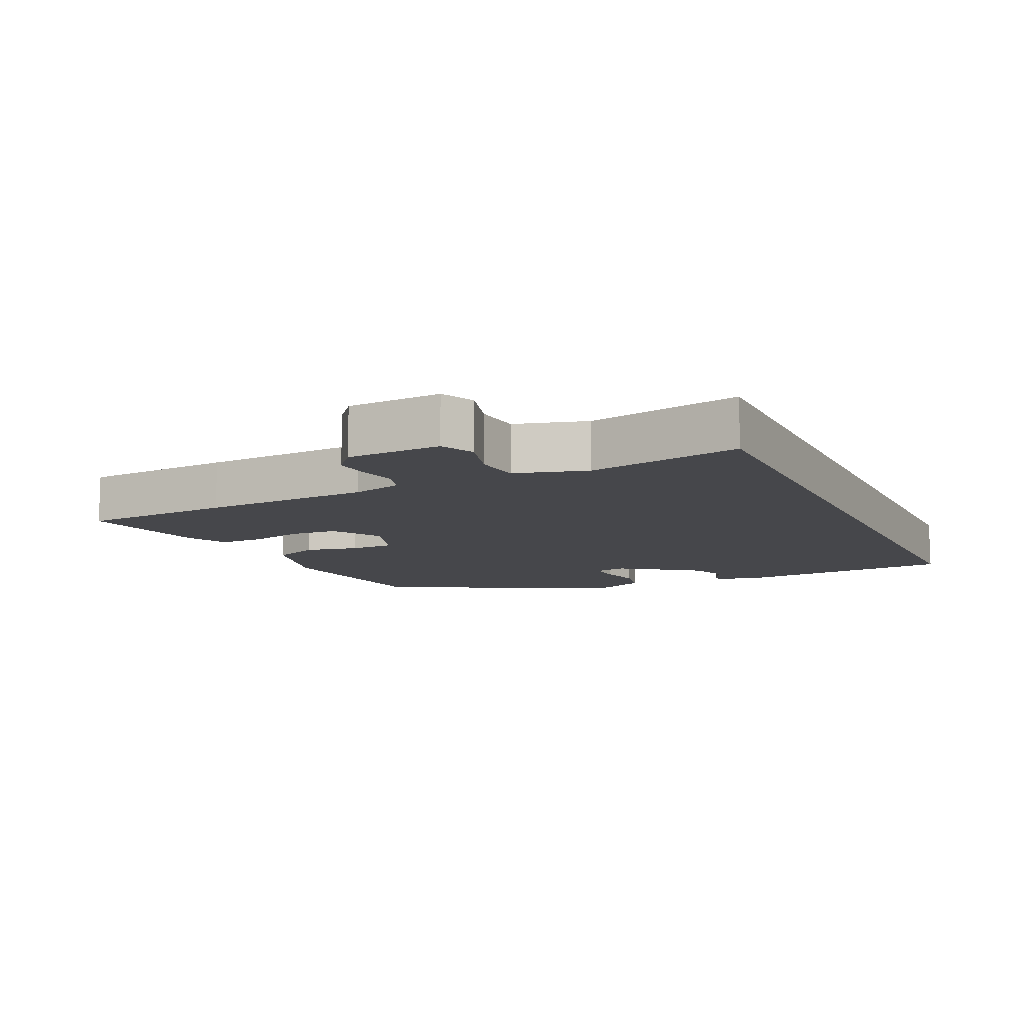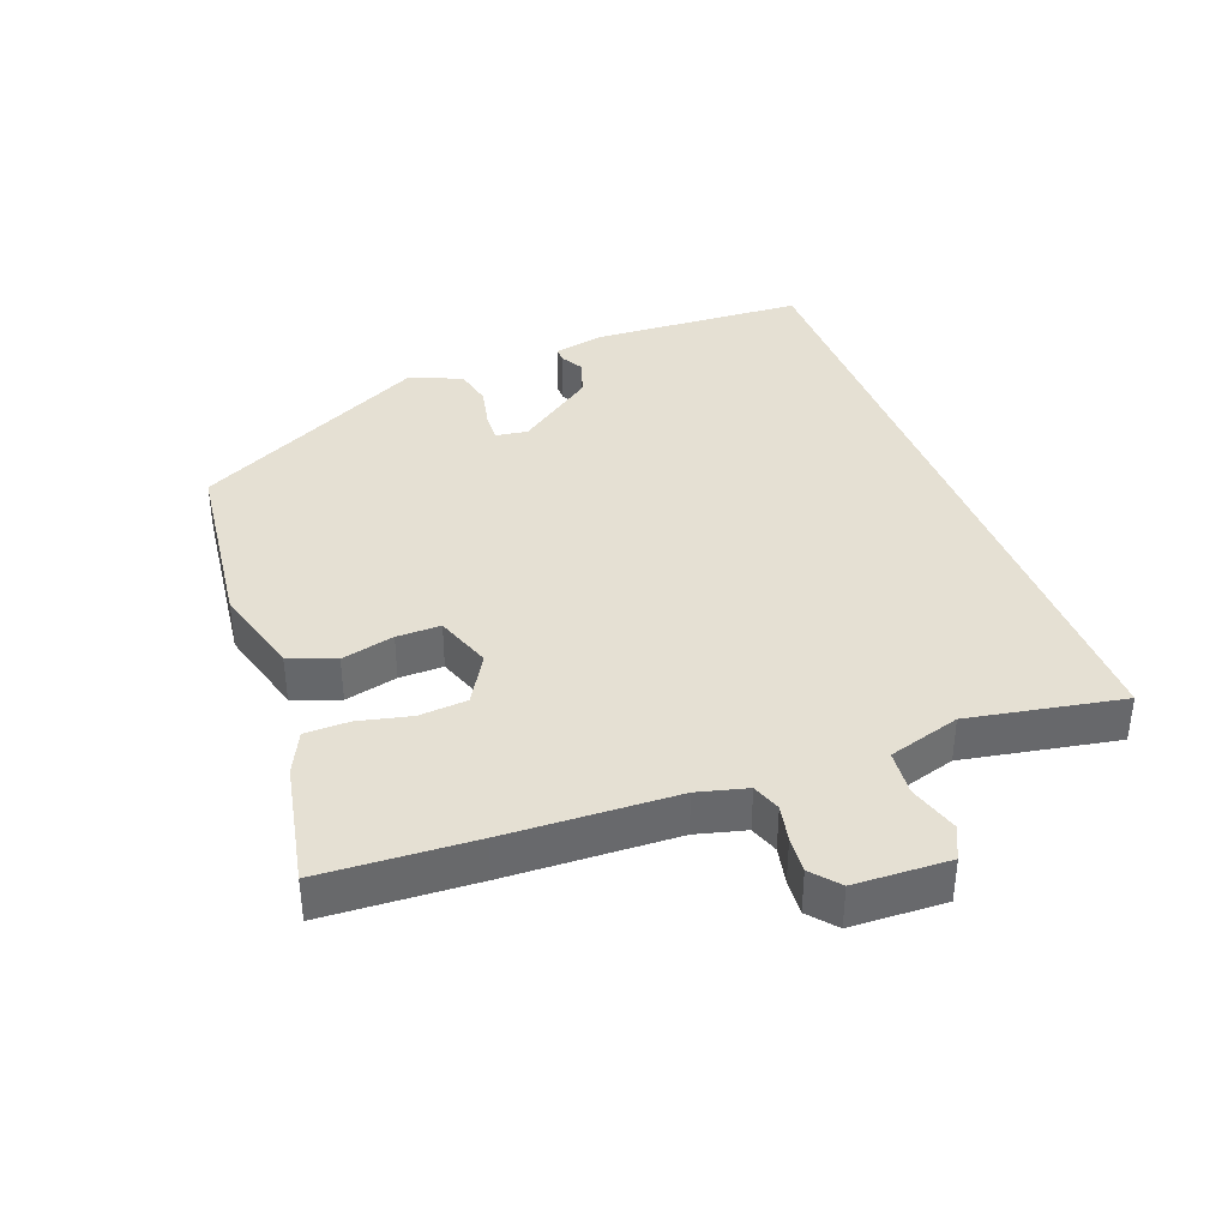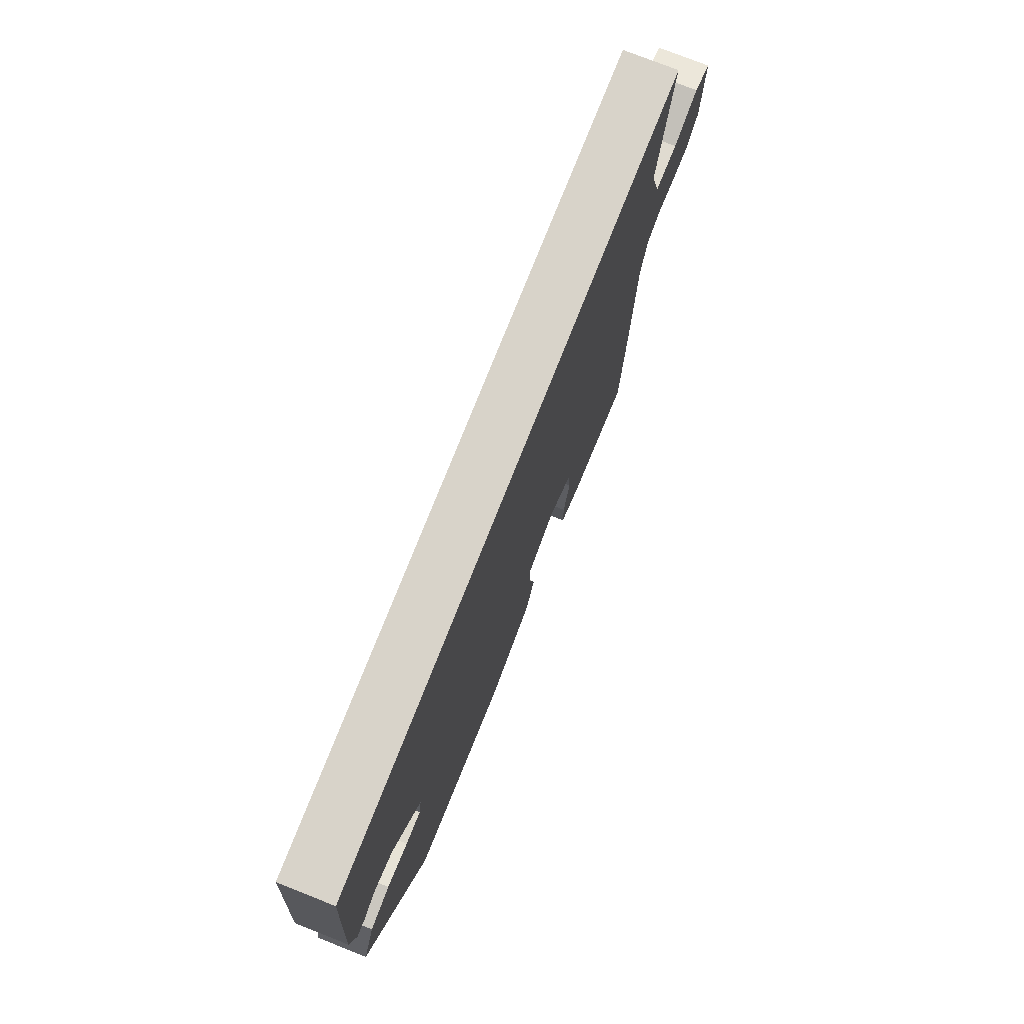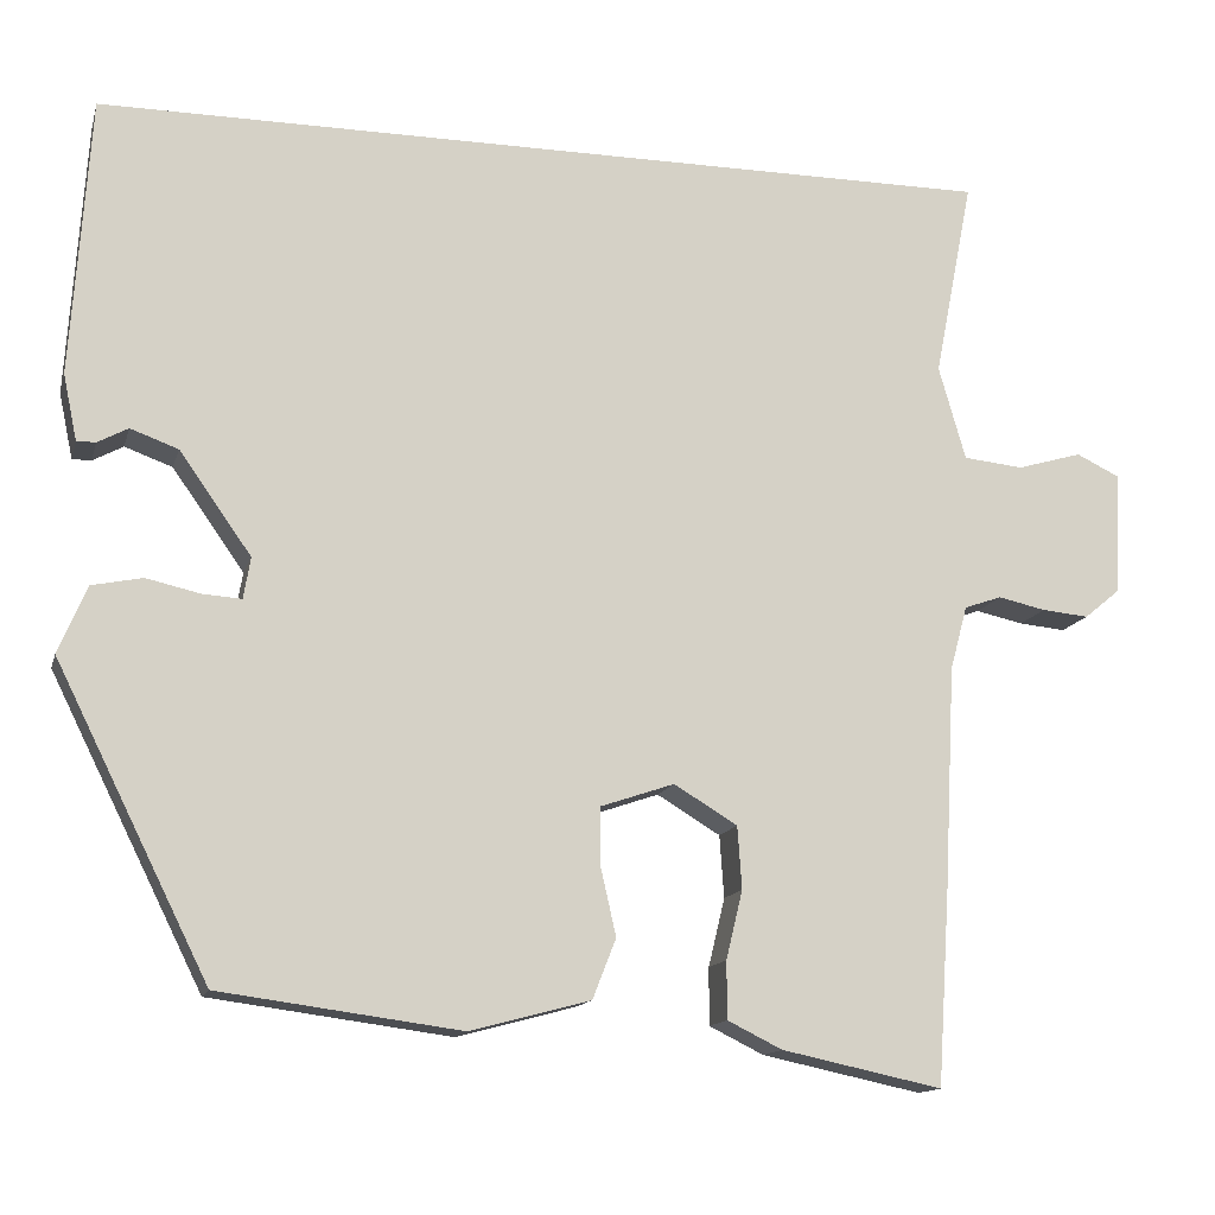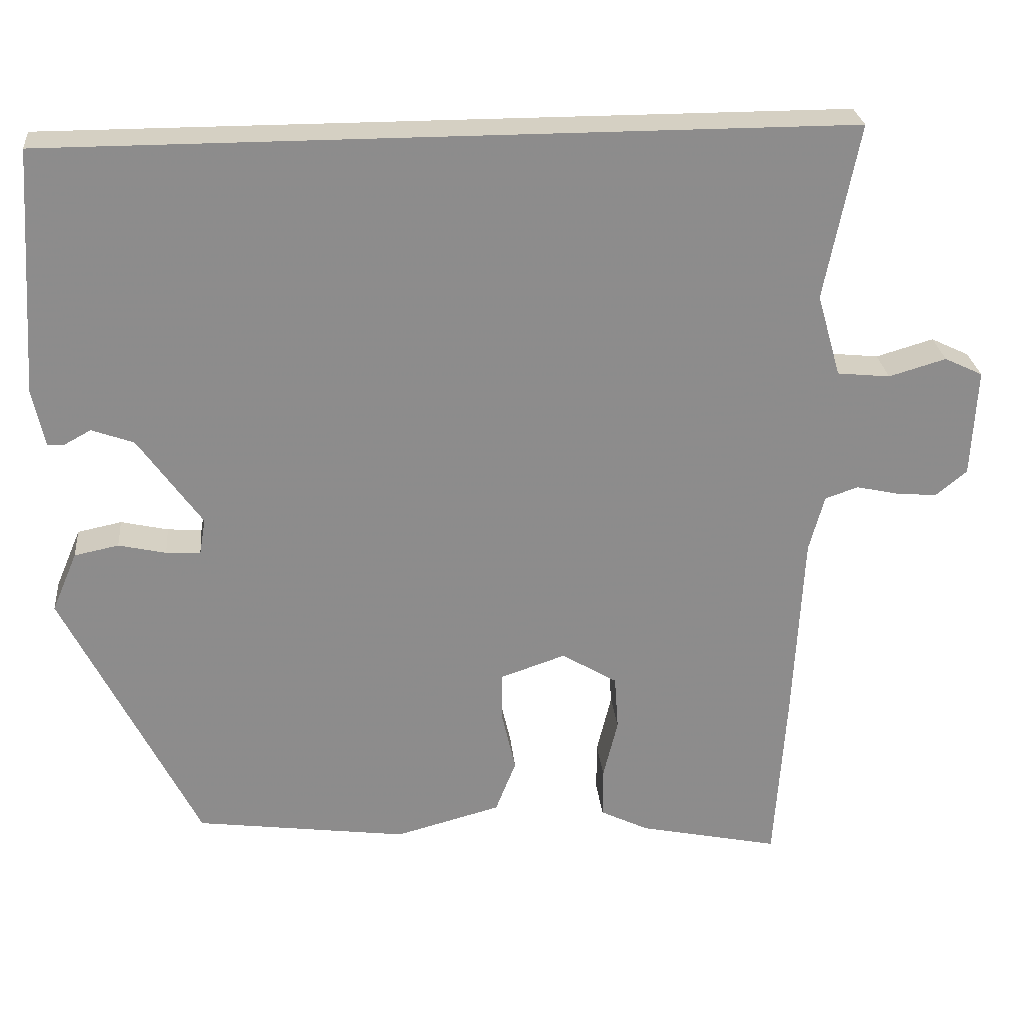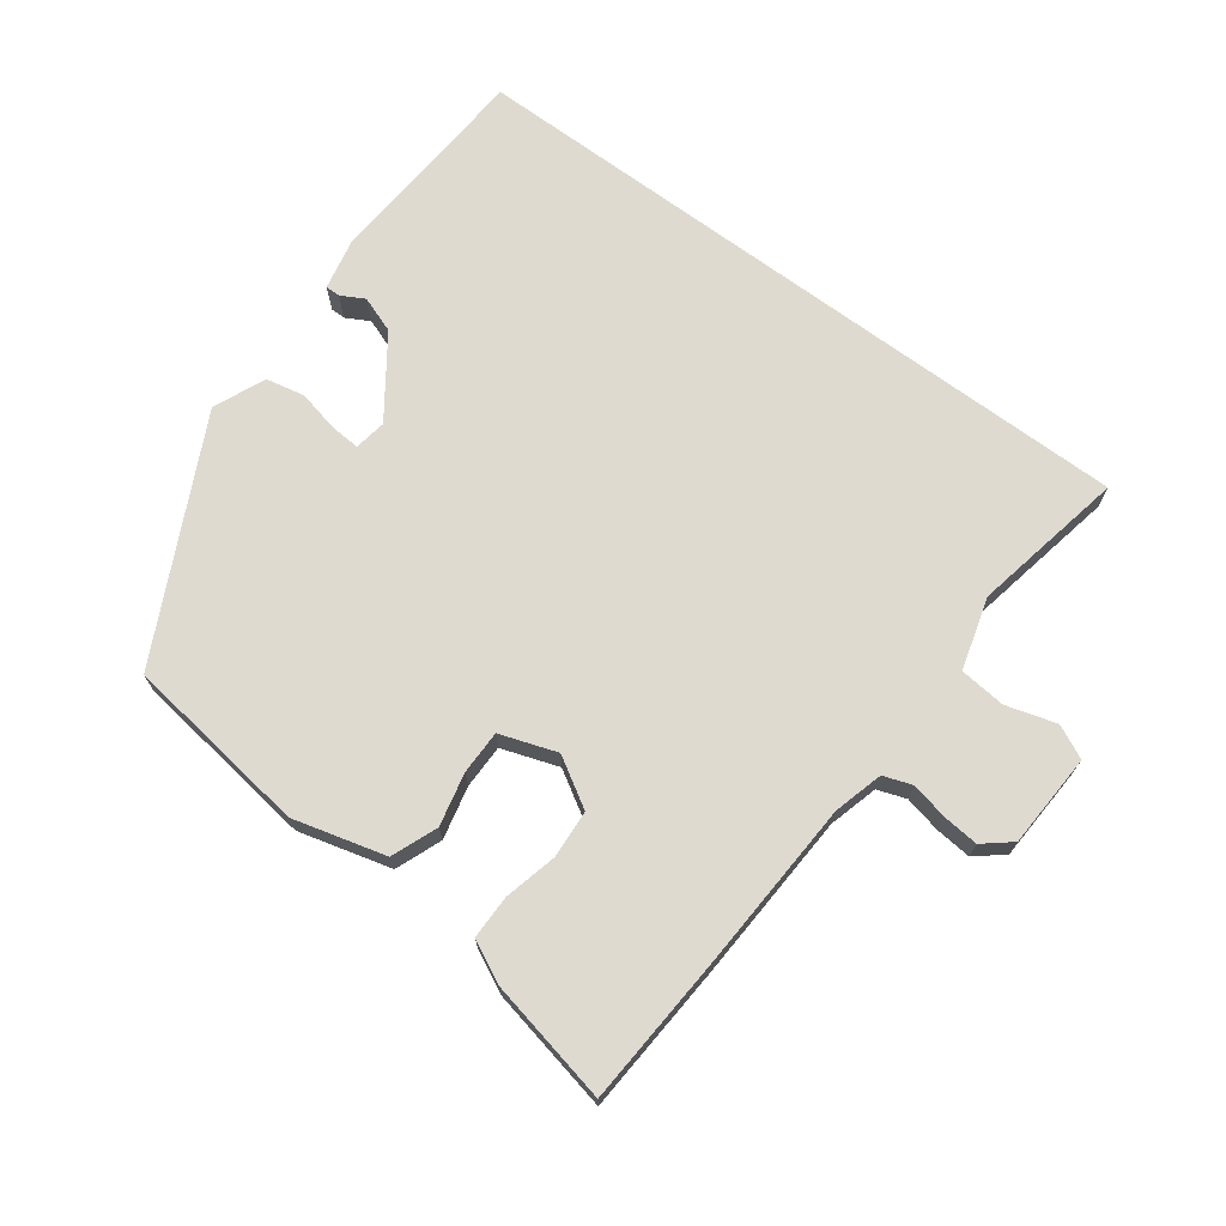
<metadata>
{"format":"obj","ext":"obj","renderer":"f3d","projection":"perspective","resolution":1024,"background":"white","views":[{"elev":-10.7,"azim":-64.7,"up":"+Y"},{"elev":38.0,"azim":-111.2,"up":"+Y"},{"elev":75.8,"azim":111.6,"up":"+Z"},{"elev":-13.9,"azim":165.7,"up":"+Z"},{"elev":26.1,"azim":174.5,"up":"+Z"},{"elev":70.6,"azim":-143.5,"up":"+Y"}]}
</metadata>
<code>
v -0.563 0.07 0.5
v 0.482 0.07 0.5
v 0.503 0.07 0.179
v 0.487 0.07 0.103
v 0.465 0.07 0.103
v 0.43 0.07 0.122
v 0.375 0.07 0.102
v 0.292 0.07 -0.015
v 0.3 0.07 -0.063
v 0.345 0.07 -0.06
v 0.407 0.07 -0.046
v 0.465 0.07 -0.058
v 0.498 0.07 -0.136
v 0.322 0.07 -0.489
v 0.044 0.07 -0.526
v -0.094 0.07 -0.489
v -0.121 0.07 -0.42
v -0.103 0.07 -0.341
v -0.103 0.07 -0.275
v -0.188 0.07 -0.246
v -0.261 0.07 -0.29
v -0.266 0.07 -0.362
v -0.247 0.07 -0.441
v -0.247 0.07 -0.507
v -0.31 0.07 -0.538
v -0.495 0.07 -0.577
v -0.51 0.07 -0.349
v -0.523 0.07 -0.095
v -0.543 0.07 -0.021
v -0.586 0.07 -0.006
v -0.641 0.07 -0.018
v -0.695 0.07 -0.023
v -0.736 0.07 0.011
v -0.743 0.07 0.153
v -0.693 0.07 0.177
v -0.618 0.07 0.155
v -0.549 0.07 0.162
v -0.518 0.07 0.27
v -0.563 0 0.5
v 0.482 0 0.5
v 0.503 0 0.179
v 0.487 0 0.103
v 0.465 0 0.103
v 0.43 0 0.122
v 0.375 0 0.102
v 0.292 0 -0.015
v 0.3 0 -0.063
v 0.345 0 -0.06
v 0.407 0 -0.046
v 0.465 0 -0.058
v 0.498 0 -0.136
v 0.322 0 -0.489
v 0.044 0 -0.526
v -0.094 0 -0.489
v -0.121 0 -0.42
v -0.103 0 -0.341
v -0.103 0 -0.275
v -0.188 0 -0.246
v -0.261 0 -0.29
v -0.266 0 -0.362
v -0.247 0 -0.441
v -0.247 0 -0.507
v -0.31 0 -0.538
v -0.495 0 -0.577
v -0.51 0 -0.349
v -0.523 0 -0.095
v -0.543 0 -0.021
v -0.586 0 -0.006
v -0.641 0 -0.018
v -0.695 0 -0.023
v -0.736 0 0.011
v -0.743 0 0.153
v -0.693 0 0.177
v -0.618 0 0.155
v -0.549 0 0.162
v -0.518 0 0.27
f 34 35 36
f 33 34 36
f 32 33 36
f 31 32 36
f 30 31 36
f 29 30 36 37
f 28 29 37 38
f 27 28 38
f 26 27 38
f 25 26 38
f 24 25 38
f 23 24 38
f 22 23 38
f 16 17 18
f 15 16 18
f 14 15 18
f 13 14 18
f 12 13 18
f 11 12 18
f 10 11 18
f 9 10 18 19
f 8 9 19 20
f 4 5 6
f 3 4 6
f 2 3 6
f 2 6 7
f 7 8 20
f 2 7 20
f 1 2 20
f 21 22 38 1
f 1 20 21
f 74 73 72
f 74 72 71
f 74 71 70
f 74 70 69
f 74 69 68
f 75 74 68 67
f 76 75 67 66
f 76 66 65
f 76 65 64
f 76 64 63
f 76 63 62
f 76 62 61
f 76 61 60
f 56 55 54
f 56 54 53
f 56 53 52
f 56 52 51
f 56 51 50
f 56 50 49
f 56 49 48
f 57 56 48 47
f 58 57 47 46
f 44 43 42
f 44 42 41
f 44 41 40
f 45 44 40
f 58 46 45
f 58 45 40
f 58 40 39
f 39 76 60 59
f 59 58 39
f 1 39 40 2
f 2 40 41 3
f 3 41 42 4
f 4 42 43 5
f 5 43 44 6
f 6 44 45 7
f 7 45 46 8
f 8 46 47 9
f 9 47 48 10
f 10 48 49 11
f 11 49 50 12
f 12 50 51 13
f 13 51 52 14
f 14 52 53 15
f 15 53 54 16
f 16 54 55 17
f 17 55 56 18
f 18 56 57 19
f 19 57 58 20
f 20 58 59 21
f 21 59 60 22
f 22 60 61 23
f 23 61 62 24
f 24 62 63 25
f 25 63 64 26
f 26 64 65 27
f 27 65 66 28
f 28 66 67 29
f 29 67 68 30
f 30 68 69 31
f 31 69 70 32
f 32 70 71 33
f 33 71 72 34
f 34 72 73 35
f 35 73 74 36
f 36 74 75 37
f 37 75 76 38
f 38 76 39 1

</code>
